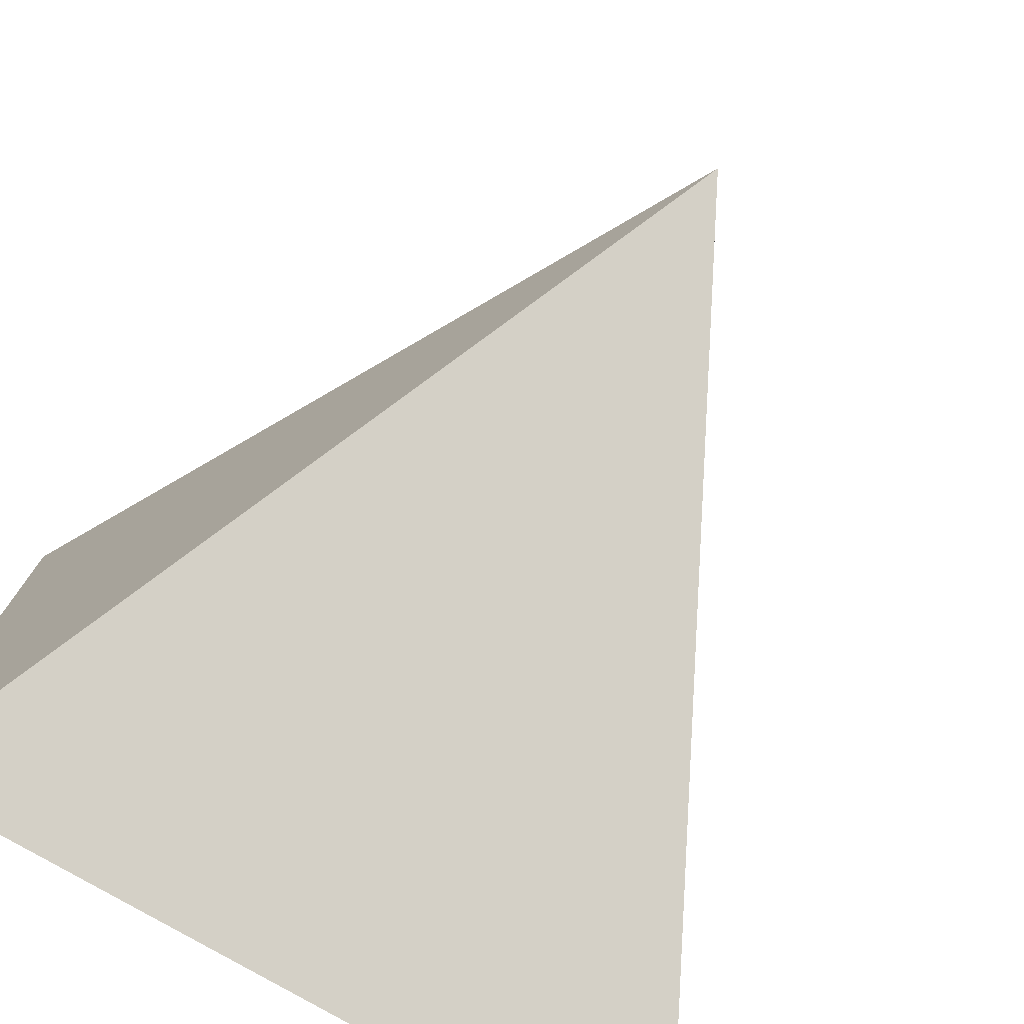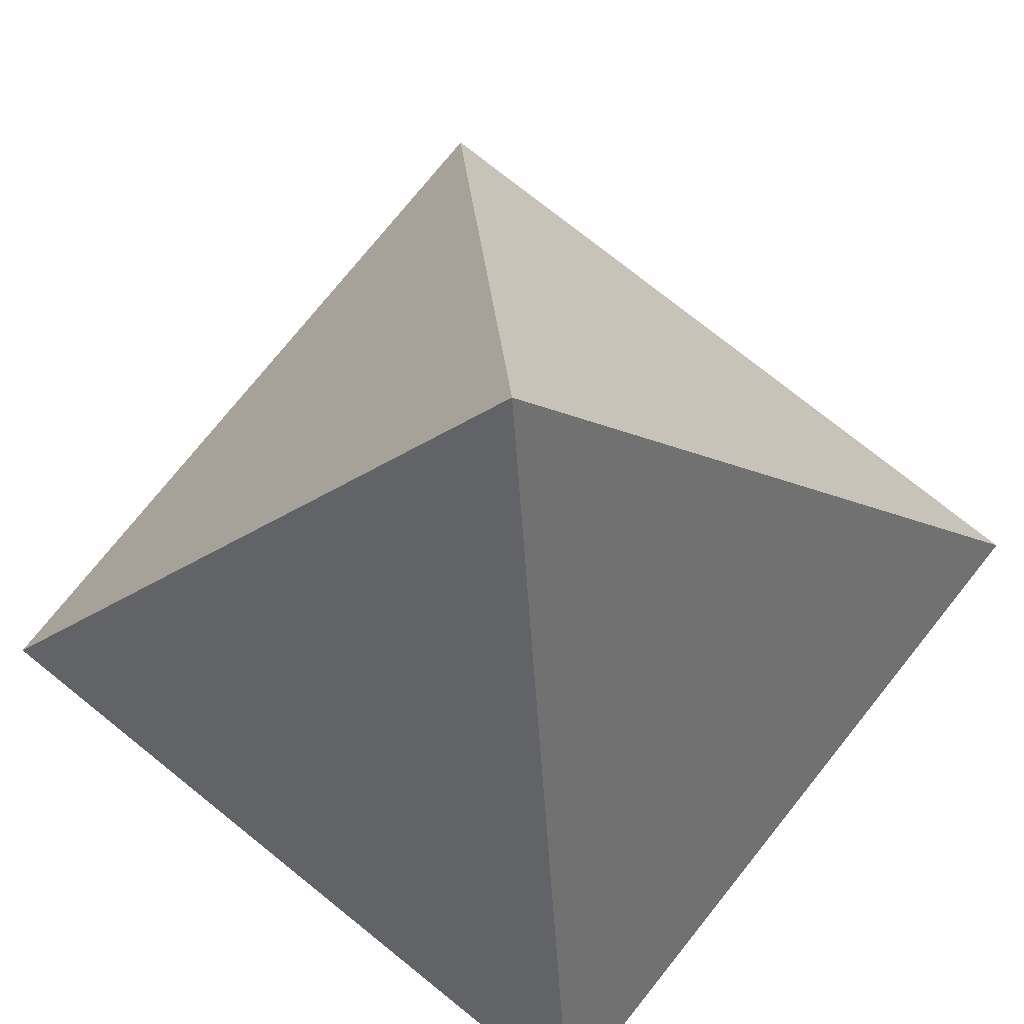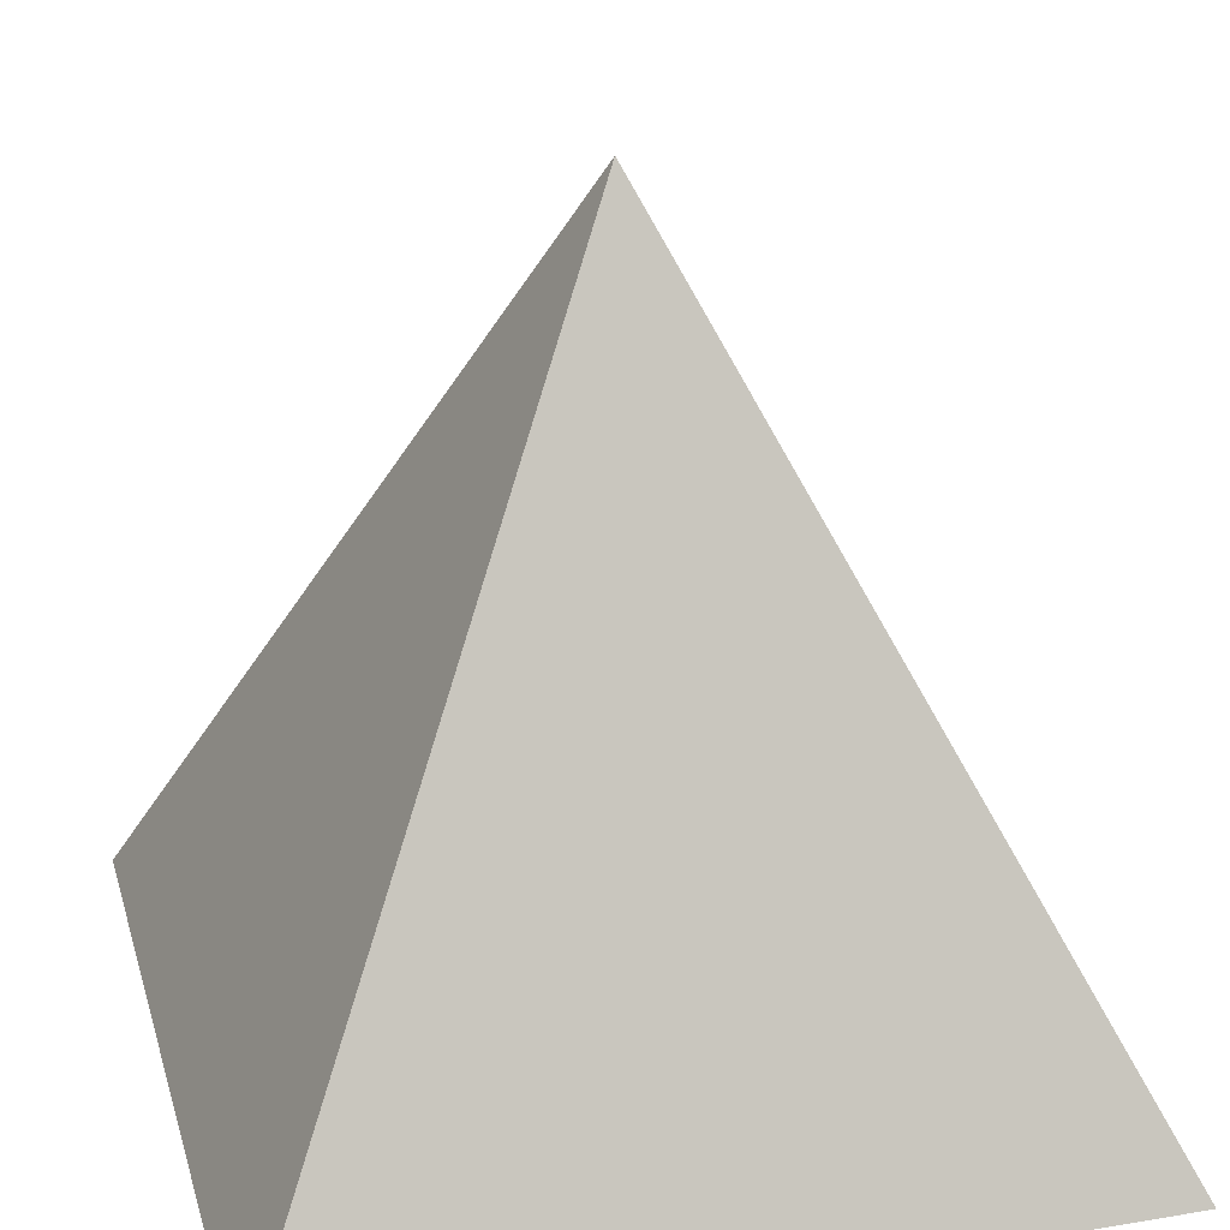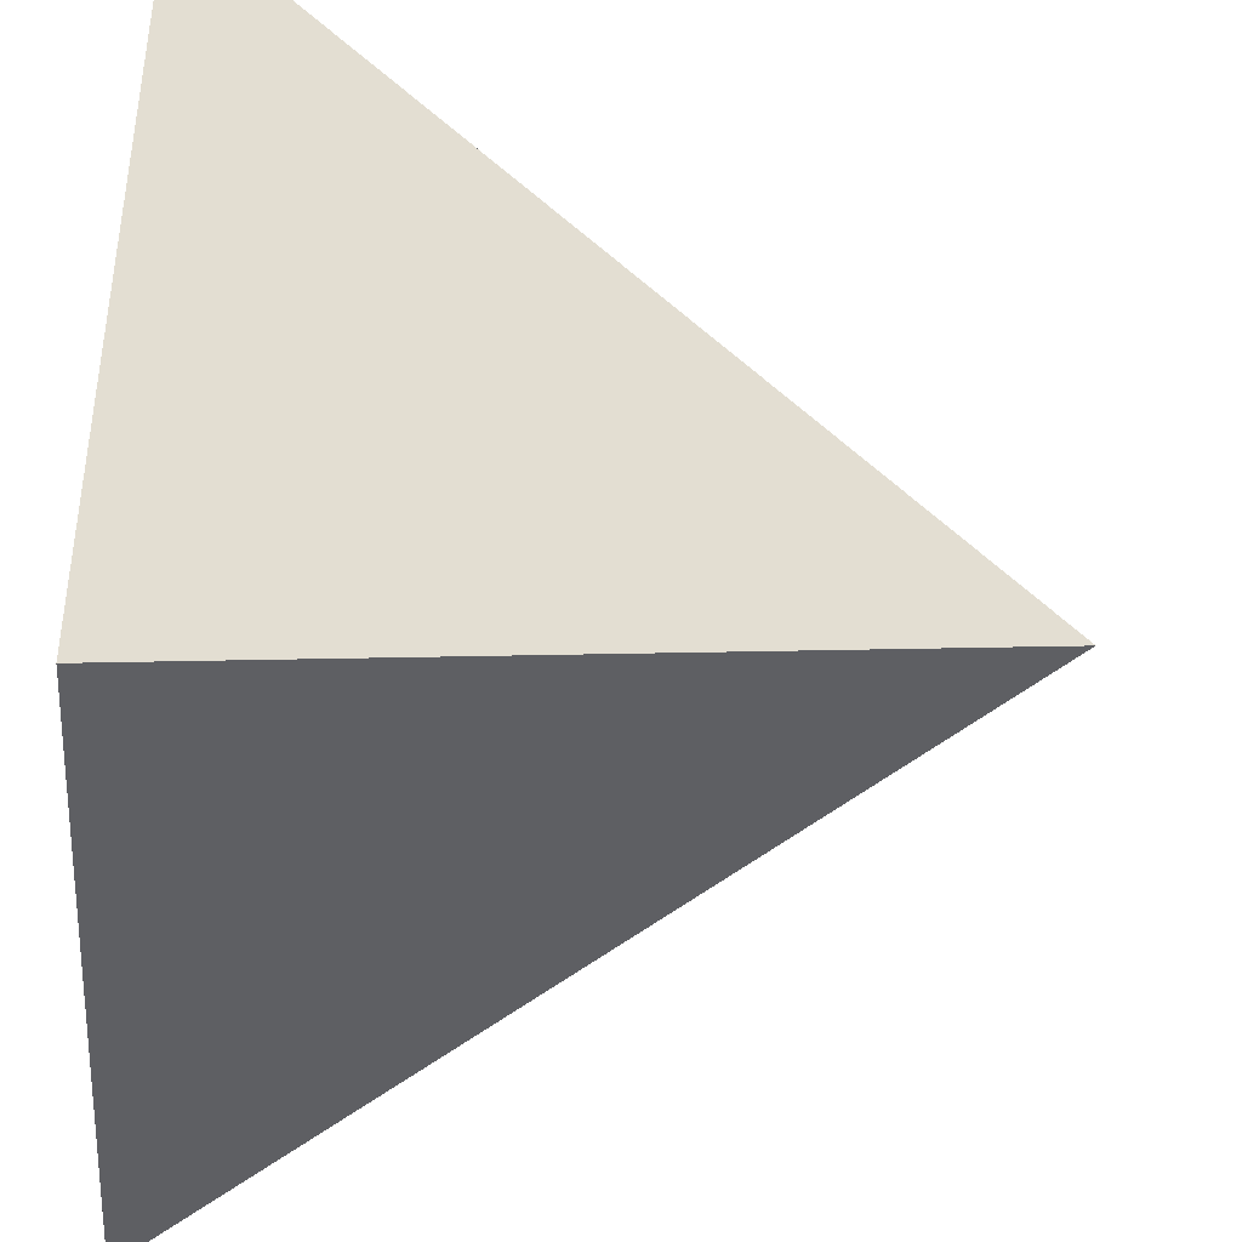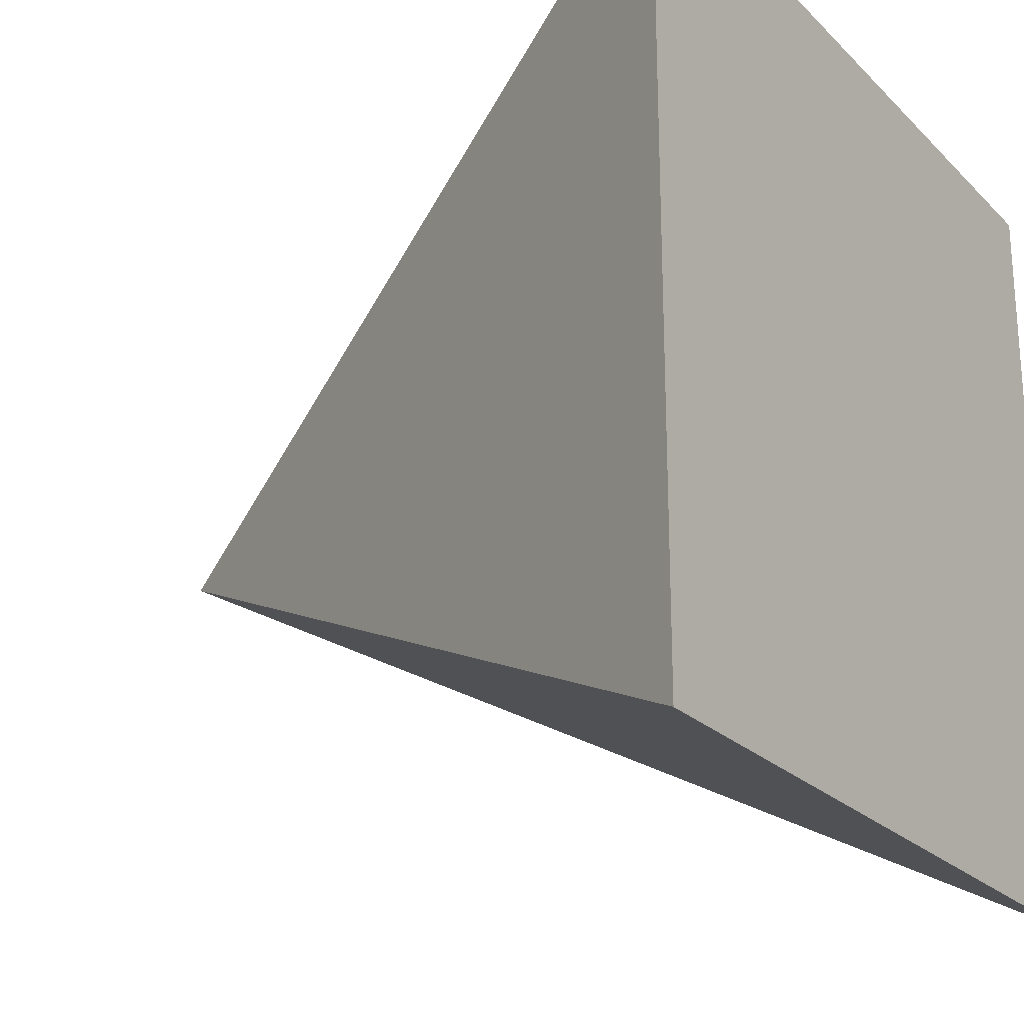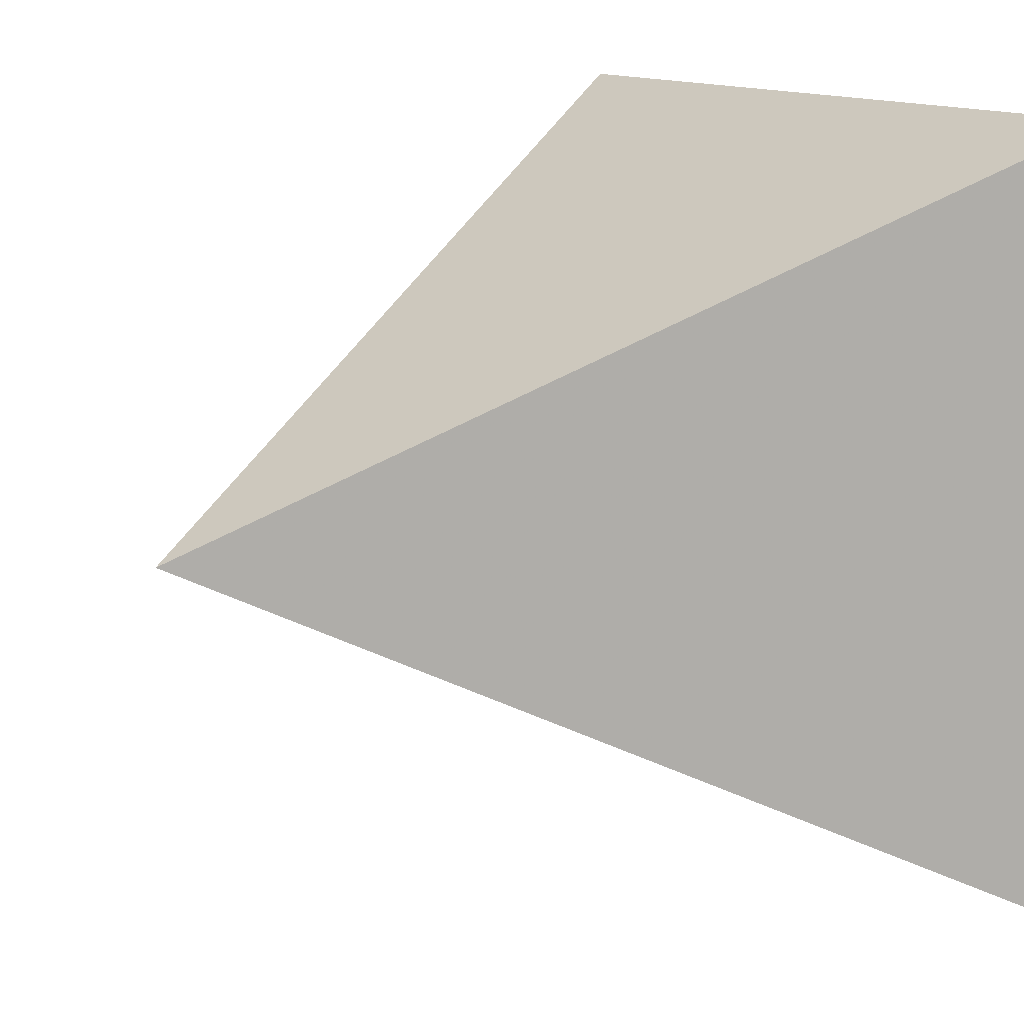
<metadata>
{"format":"obj","ext":"obj","renderer":"f3d","projection":"perspective","resolution":1024,"background":"white","views":[{"elev":-77.3,"azim":149.7,"up":"+Z"},{"elev":75.7,"azim":38.7,"up":"+Y"},{"elev":25.5,"azim":-14.9,"up":"+Y"},{"elev":-40.2,"azim":85.4,"up":"+Z"},{"elev":-23.4,"azim":-57.5,"up":"+Z"},{"elev":13.2,"azim":-124.4,"up":"+Z"}]}
</metadata>
<code>
v -1 -1 1
v 0 1 0
v -1 -1 -1
v 1 -1 1
v 1 -1 -1
f 3 5 4
f 3 4 1
f 2 1 4
f 4 5 2
f 3 2 5
f 1 2 3

</code>
